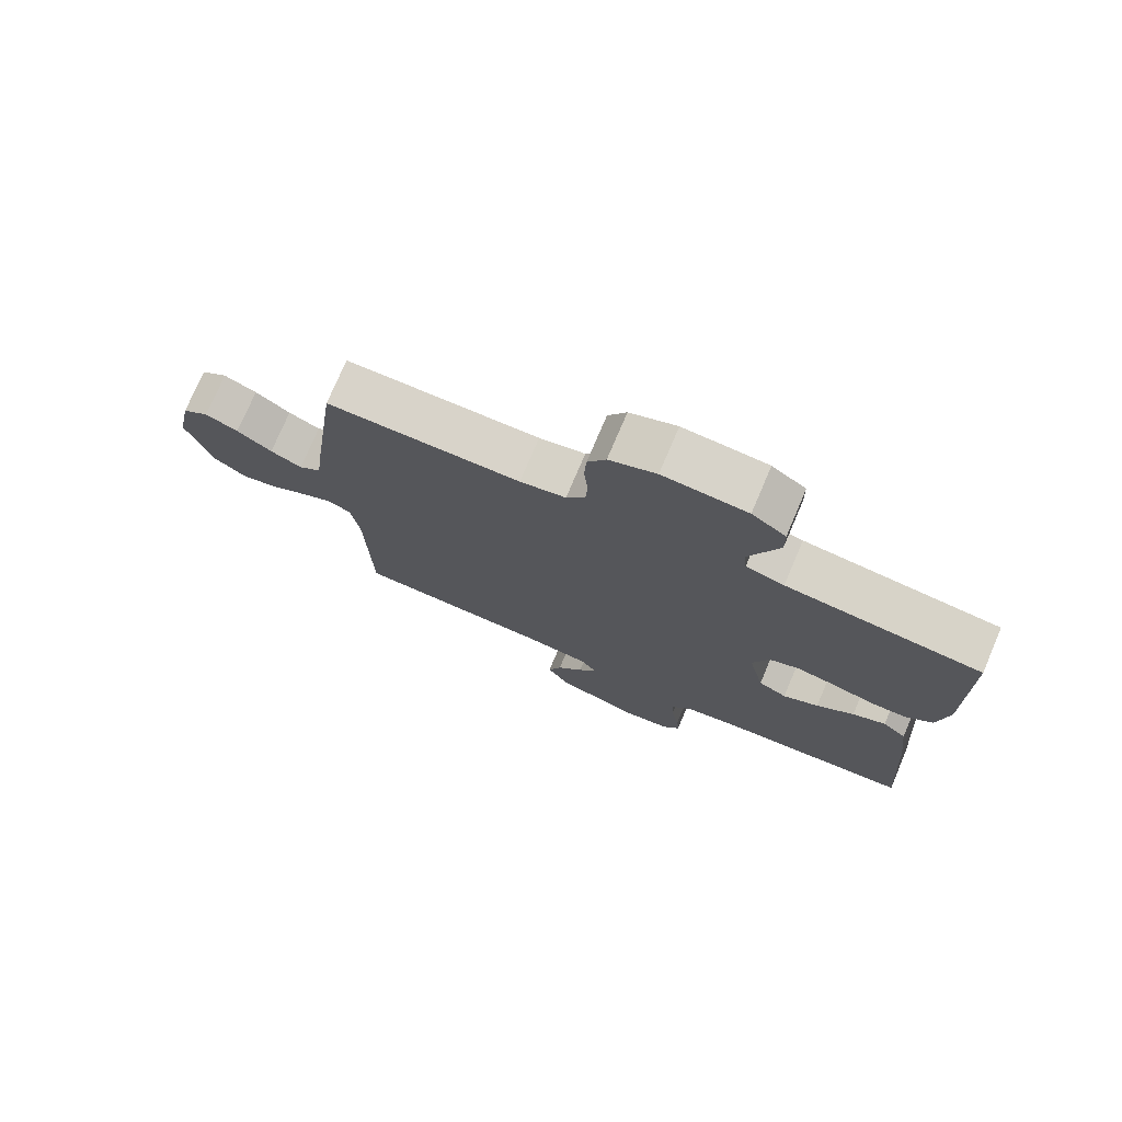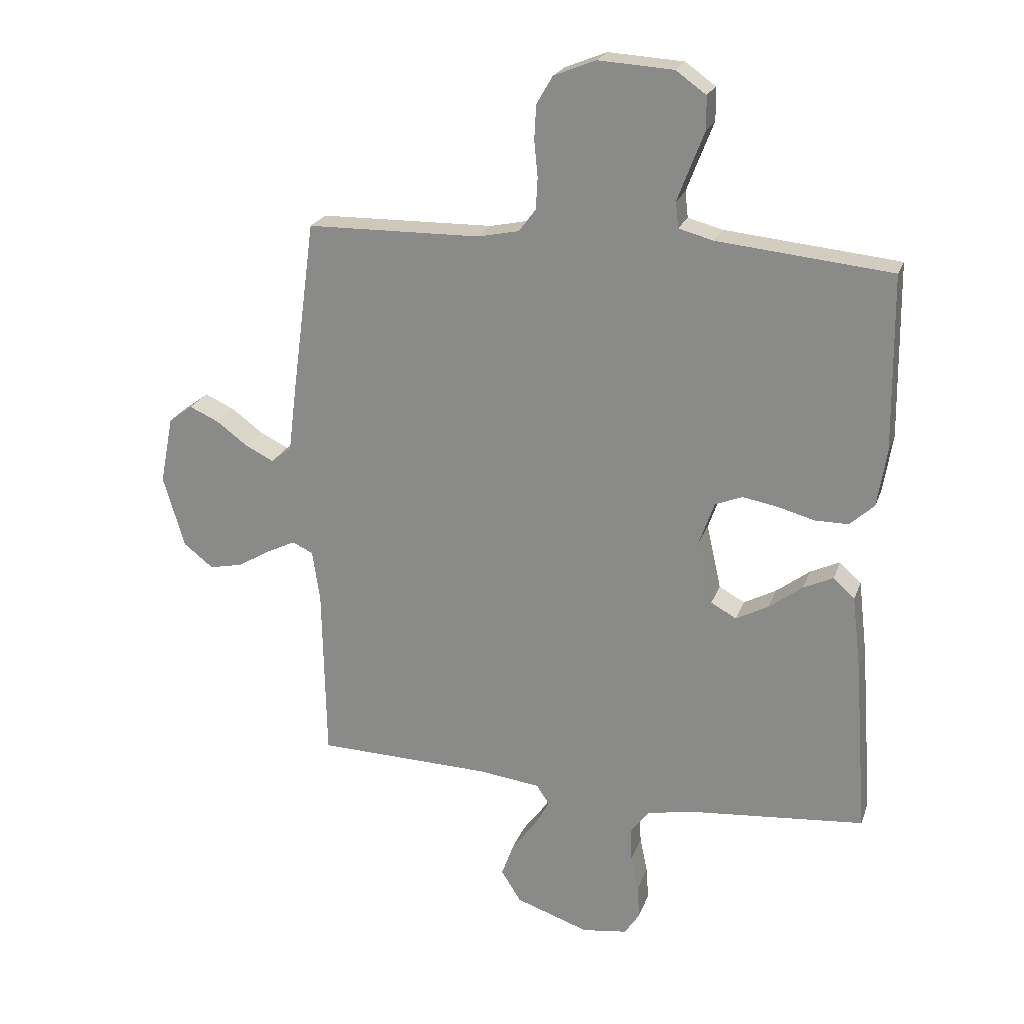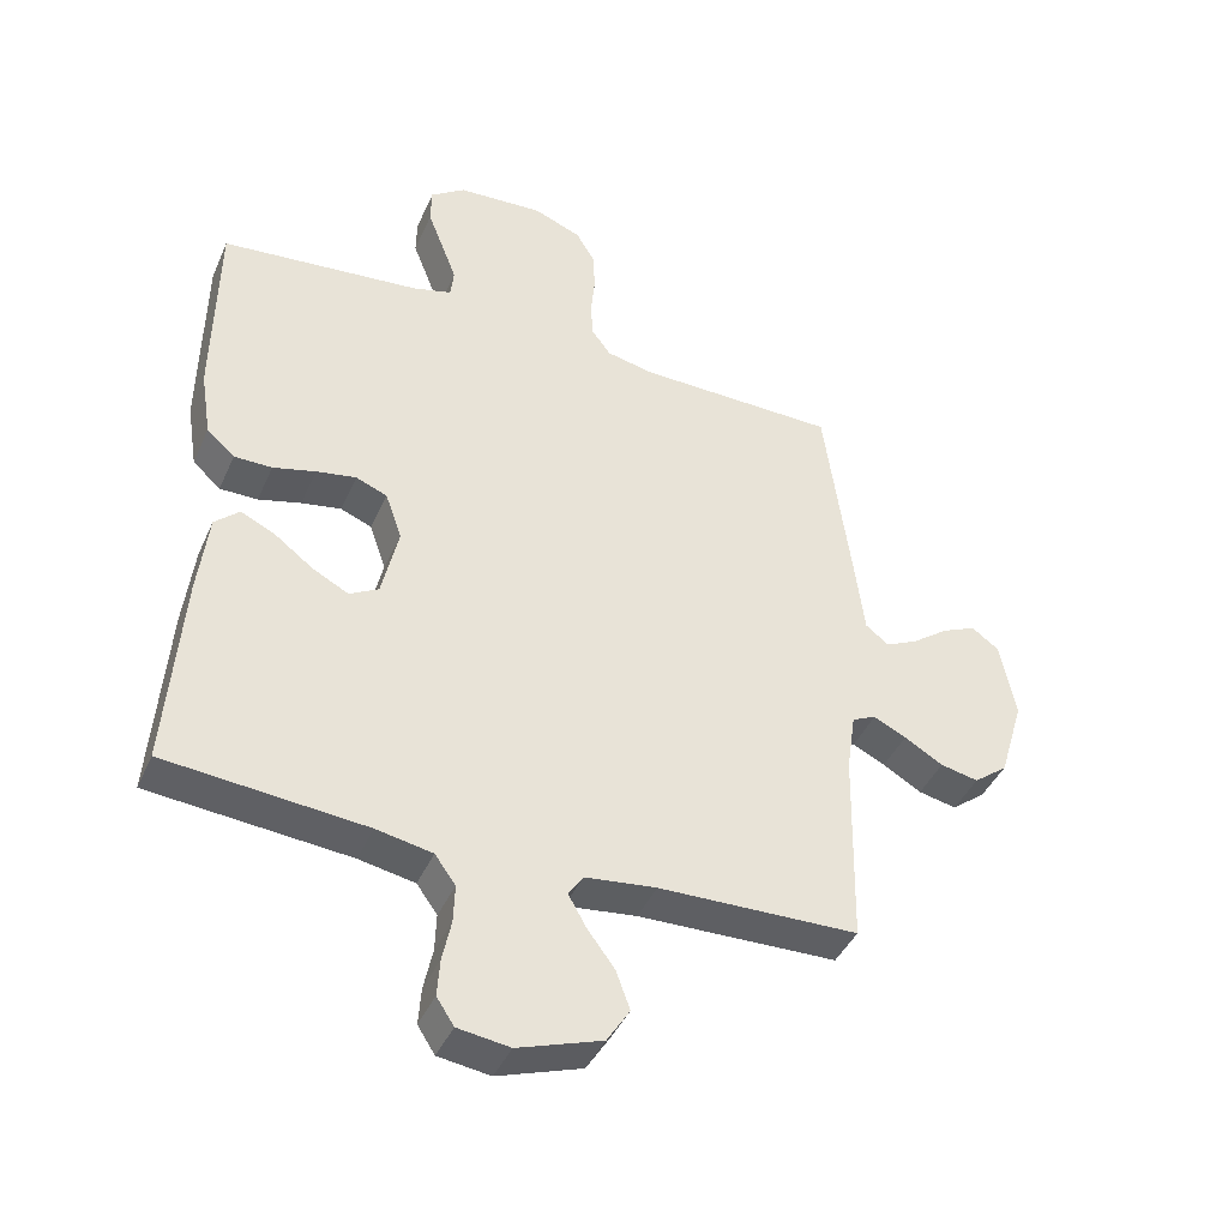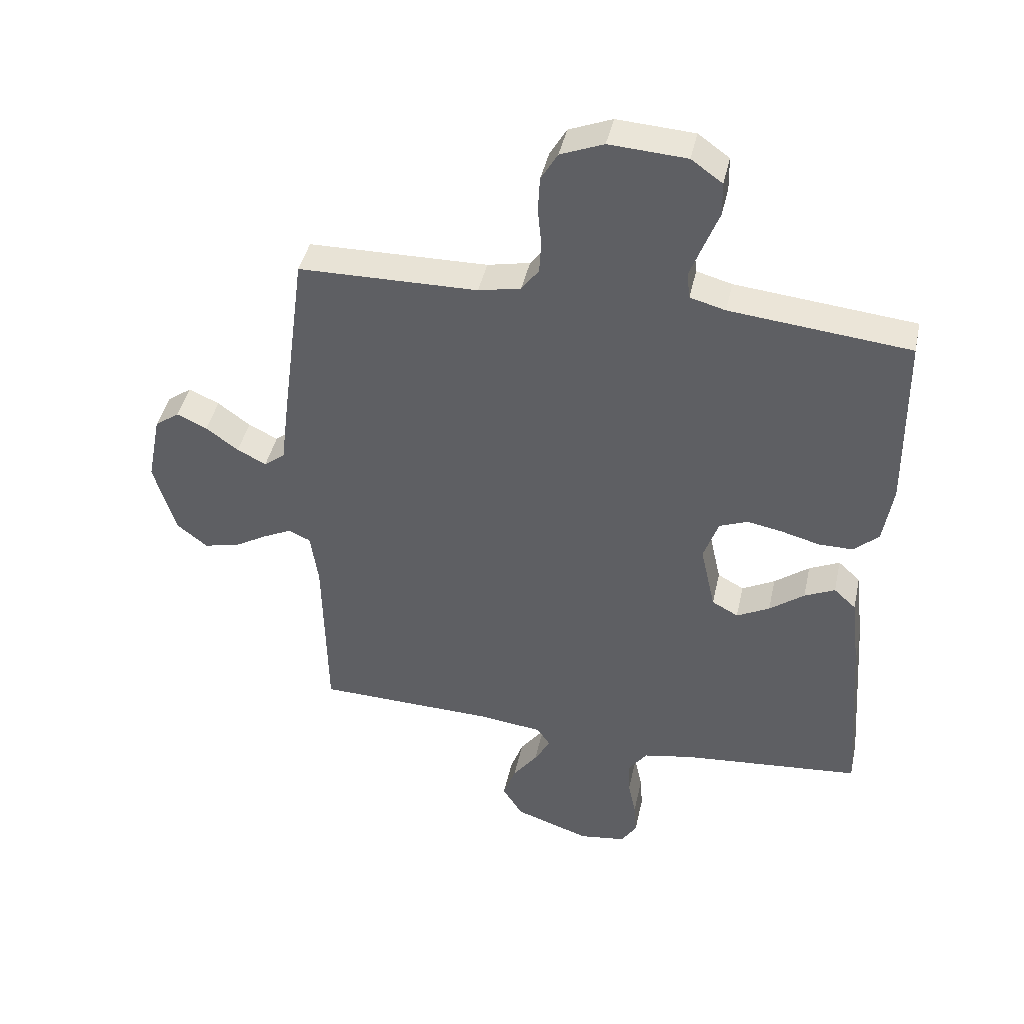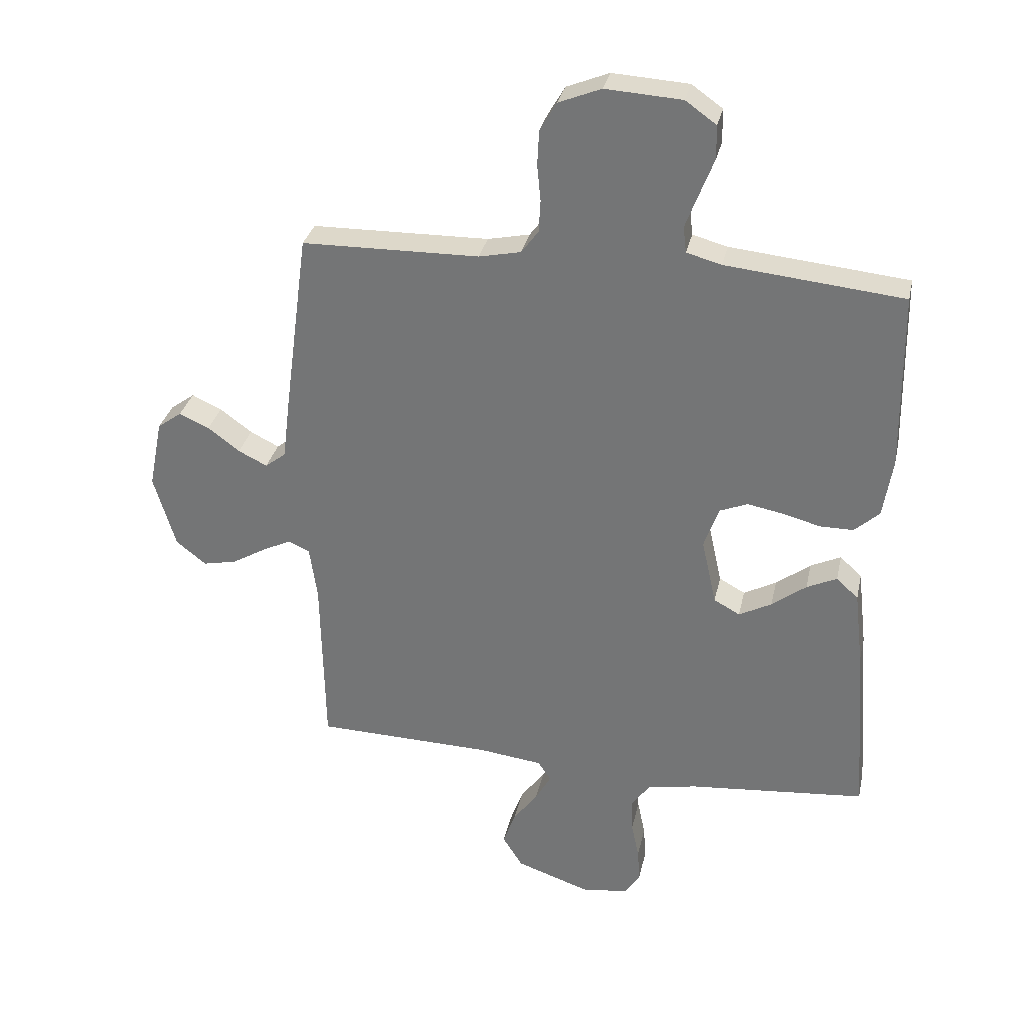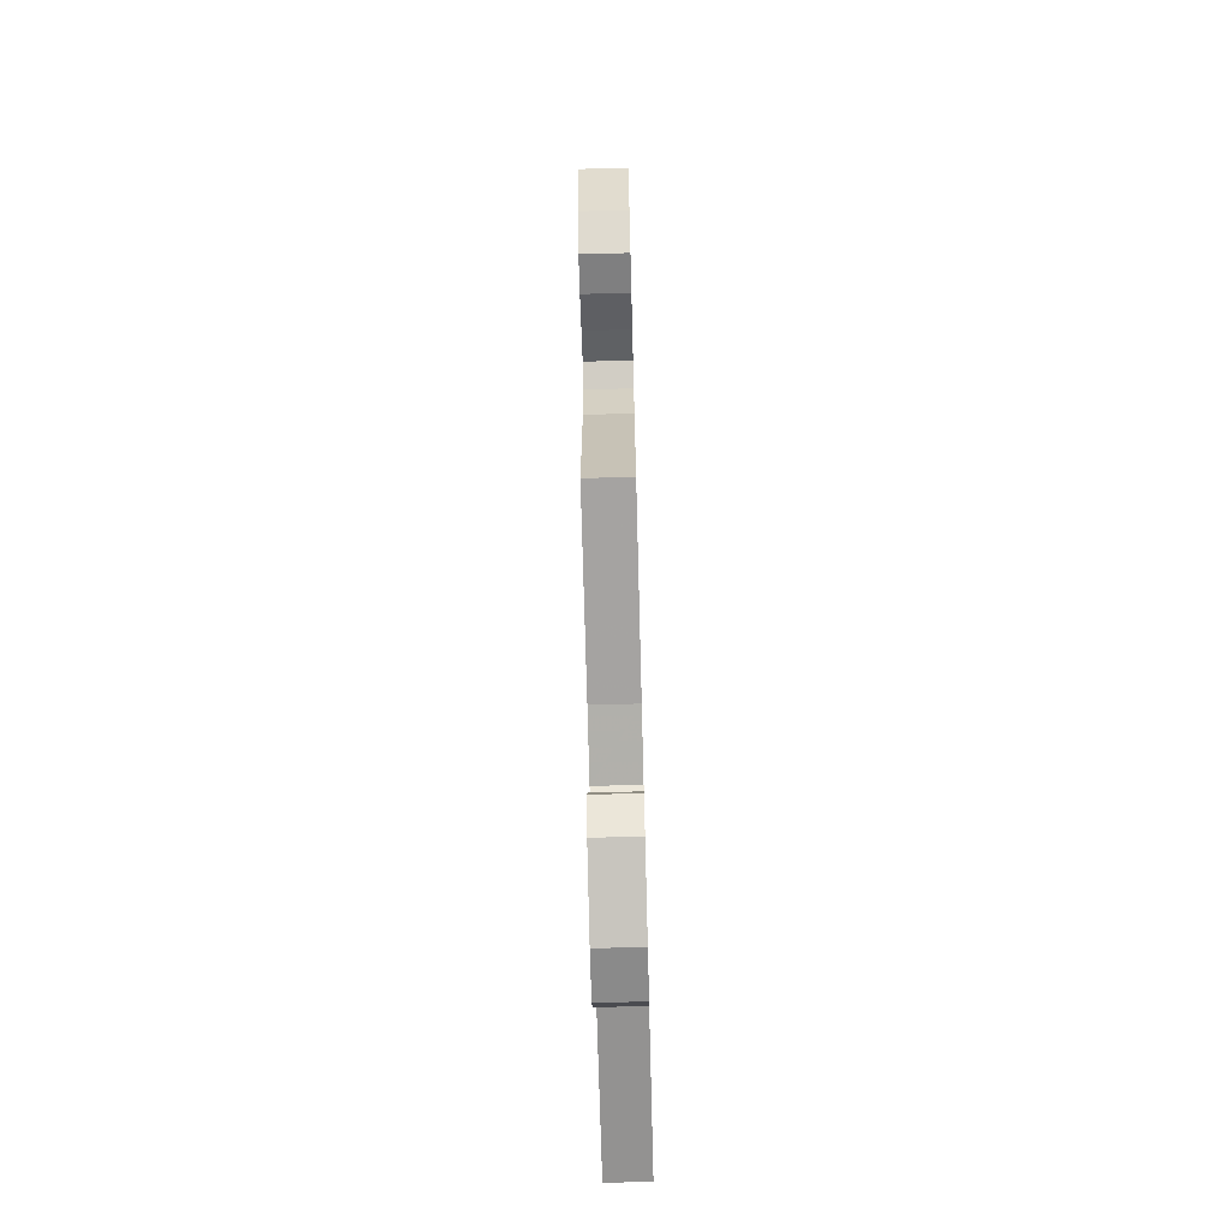
<metadata>
{"format":"obj","ext":"obj","renderer":"f3d","projection":"perspective","resolution":1024,"background":"white","views":[{"elev":75.7,"azim":-156.9,"up":"+Z"},{"elev":22.3,"azim":-163.2,"up":"+Z"},{"elev":-42.1,"azim":-22.7,"up":"+Z"},{"elev":42.6,"azim":-167.7,"up":"+Z"},{"elev":31.5,"azim":-167.8,"up":"+Z"},{"elev":-71.6,"azim":91.5,"up":"+Z"}]}
</metadata>
<code>
v 0.5 0.07 -0.5
v 0.2 0.07 -0.508
v 0.093 0.07 -0.521
v 0.071 0.07 -0.554
v 0.098 0.07 -0.602
v 0.139 0.07 -0.657
v 0.16 0.07 -0.715
v 0.126 0.07 -0.769
v 0 0.07 -0.812
v -0.078 0.07 -0.801
v -0.104 0.07 -0.761
v -0.1 0.07 -0.705
v -0.087 0.07 -0.643
v -0.085 0.07 -0.586
v -0.116 0.07 -0.543
v -0.2 0.07 -0.527
v -0.5 0.07 -0.5
v -0.478 0.07 -0.2
v -0.463 0.07 -0.073
v -0.426 0.07 -0.039
v -0.375 0.07 -0.063
v -0.317 0.07 -0.107
v -0.262 0.07 -0.136
v -0.218 0.07 -0.112
v -0.193 0.07 0
v -0.218 0.07 0.071
v -0.265 0.07 0.09
v -0.325 0.07 0.079
v -0.389 0.07 0.062
v -0.446 0.07 0.062
v -0.488 0.07 0.1
v -0.504 0.07 0.2
v -0.5 0.07 0.5
v -0.2 0.07 0.53
v -0.141 0.07 0.546
v -0.136 0.07 0.59
v -0.158 0.07 0.648
v -0.182 0.07 0.71
v -0.181 0.07 0.766
v -0.129 0.07 0.803
v 0 0.07 0.811
v 0.072 0.07 0.782
v 0.1 0.07 0.734
v 0.103 0.07 0.675
v 0.097 0.07 0.613
v 0.1 0.07 0.559
v 0.129 0.07 0.52
v 0.2 0.07 0.505
v 0.5 0.07 0.5
v 0.54 0.07 0.2
v 0.554 0.07 0.087
v 0.589 0.07 0.06
v 0.638 0.07 0.084
v 0.692 0.07 0.124
v 0.743 0.07 0.147
v 0.784 0.07 0.117
v 0.807 0.07 0
v 0.77 0.07 -0.124
v 0.719 0.07 -0.164
v 0.662 0.07 -0.152
v 0.604 0.07 -0.118
v 0.555 0.07 -0.094
v 0.519 0.07 -0.111
v 0.506 0.07 -0.2
v 0.5 0 -0.5
v 0.2 0 -0.508
v 0.093 0 -0.521
v 0.071 0 -0.554
v 0.098 0 -0.602
v 0.139 0 -0.657
v 0.16 0 -0.715
v 0.126 0 -0.769
v 0 0 -0.812
v -0.078 0 -0.801
v -0.104 0 -0.761
v -0.1 0 -0.705
v -0.087 0 -0.643
v -0.085 0 -0.586
v -0.116 0 -0.543
v -0.2 0 -0.527
v -0.5 0 -0.5
v -0.478 0 -0.2
v -0.463 0 -0.073
v -0.426 0 -0.039
v -0.375 0 -0.063
v -0.317 0 -0.107
v -0.262 0 -0.136
v -0.218 0 -0.112
v -0.193 0 0
v -0.218 0 0.071
v -0.265 0 0.09
v -0.325 0 0.079
v -0.389 0 0.062
v -0.446 0 0.062
v -0.488 0 0.1
v -0.504 0 0.2
v -0.5 0 0.5
v -0.2 0 0.53
v -0.141 0 0.546
v -0.136 0 0.59
v -0.158 0 0.648
v -0.182 0 0.71
v -0.181 0 0.766
v -0.129 0 0.803
v 0 0 0.811
v 0.072 0 0.782
v 0.1 0 0.734
v 0.103 0 0.675
v 0.097 0 0.613
v 0.1 0 0.559
v 0.129 0 0.52
v 0.2 0 0.505
v 0.5 0 0.5
v 0.54 0 0.2
v 0.554 0 0.087
v 0.589 0 0.06
v 0.638 0 0.084
v 0.692 0 0.124
v 0.743 0 0.147
v 0.784 0 0.117
v 0.807 0 0
v 0.77 0 -0.124
v 0.719 0 -0.164
v 0.662 0 -0.152
v 0.604 0 -0.118
v 0.555 0 -0.094
v 0.519 0 -0.111
v 0.506 0 -0.2
f 59 60 61
f 58 59 61
f 57 58 61
f 56 57 61
f 55 56 61
f 54 55 61
f 53 54 61
f 52 53 61 62
f 51 52 62 63
f 50 51 63
f 49 50 63
f 48 49 63
f 43 44 45
f 42 43 45
f 41 42 45
f 40 41 45
f 39 40 45
f 38 39 45
f 37 38 45
f 36 37 45 46
f 35 36 46 47
f 32 33 34
f 31 32 34
f 30 31 34
f 29 30 34
f 28 29 34
f 35 47 48
f 34 35 48
f 28 34 48
f 27 28 48
f 20 21 22
f 19 20 22
f 18 19 22
f 17 18 22
f 16 17 22
f 15 16 22 23
f 14 15 23 24
f 11 12 13
f 10 11 13
f 9 10 13
f 8 9 13
f 7 8 13
f 6 7 13
f 5 6 13
f 4 5 13 14
f 14 24 25
f 4 14 25
f 3 4 25
f 64 1 2
f 48 63 64
f 27 48 64
f 26 27 64
f 25 26 64
f 3 25 64
f 2 3 64
f 125 124 123
f 125 123 122
f 125 122 121
f 125 121 120
f 125 120 119
f 125 119 118
f 125 118 117
f 126 125 117 116
f 127 126 116 115
f 127 115 114
f 127 114 113
f 127 113 112
f 109 108 107
f 109 107 106
f 109 106 105
f 109 105 104
f 109 104 103
f 109 103 102
f 109 102 101
f 110 109 101 100
f 111 110 100 99
f 98 97 96
f 98 96 95
f 98 95 94
f 98 94 93
f 98 93 92
f 112 111 99
f 112 99 98
f 112 98 92
f 112 92 91
f 86 85 84
f 86 84 83
f 86 83 82
f 86 82 81
f 86 81 80
f 87 86 80 79
f 88 87 79 78
f 77 76 75
f 77 75 74
f 77 74 73
f 77 73 72
f 77 72 71
f 77 71 70
f 77 70 69
f 78 77 69 68
f 89 88 78
f 89 78 68
f 89 68 67
f 66 65 128
f 128 127 112
f 128 112 91
f 128 91 90
f 128 90 89
f 128 89 67
f 128 67 66
f 1 65 66 2
f 2 66 67 3
f 3 67 68 4
f 4 68 69 5
f 5 69 70 6
f 6 70 71 7
f 7 71 72 8
f 8 72 73 9
f 9 73 74 10
f 10 74 75 11
f 11 75 76 12
f 12 76 77 13
f 13 77 78 14
f 14 78 79 15
f 15 79 80 16
f 16 80 81 17
f 17 81 82 18
f 18 82 83 19
f 19 83 84 20
f 20 84 85 21
f 21 85 86 22
f 22 86 87 23
f 23 87 88 24
f 24 88 89 25
f 25 89 90 26
f 26 90 91 27
f 27 91 92 28
f 28 92 93 29
f 29 93 94 30
f 30 94 95 31
f 31 95 96 32
f 32 96 97 33
f 33 97 98 34
f 34 98 99 35
f 35 99 100 36
f 36 100 101 37
f 37 101 102 38
f 38 102 103 39
f 39 103 104 40
f 40 104 105 41
f 41 105 106 42
f 42 106 107 43
f 43 107 108 44
f 44 108 109 45
f 45 109 110 46
f 46 110 111 47
f 47 111 112 48
f 48 112 113 49
f 49 113 114 50
f 50 114 115 51
f 51 115 116 52
f 52 116 117 53
f 53 117 118 54
f 54 118 119 55
f 55 119 120 56
f 56 120 121 57
f 57 121 122 58
f 58 122 123 59
f 59 123 124 60
f 60 124 125 61
f 61 125 126 62
f 62 126 127 63
f 63 127 128 64
f 64 128 65 1

</code>
